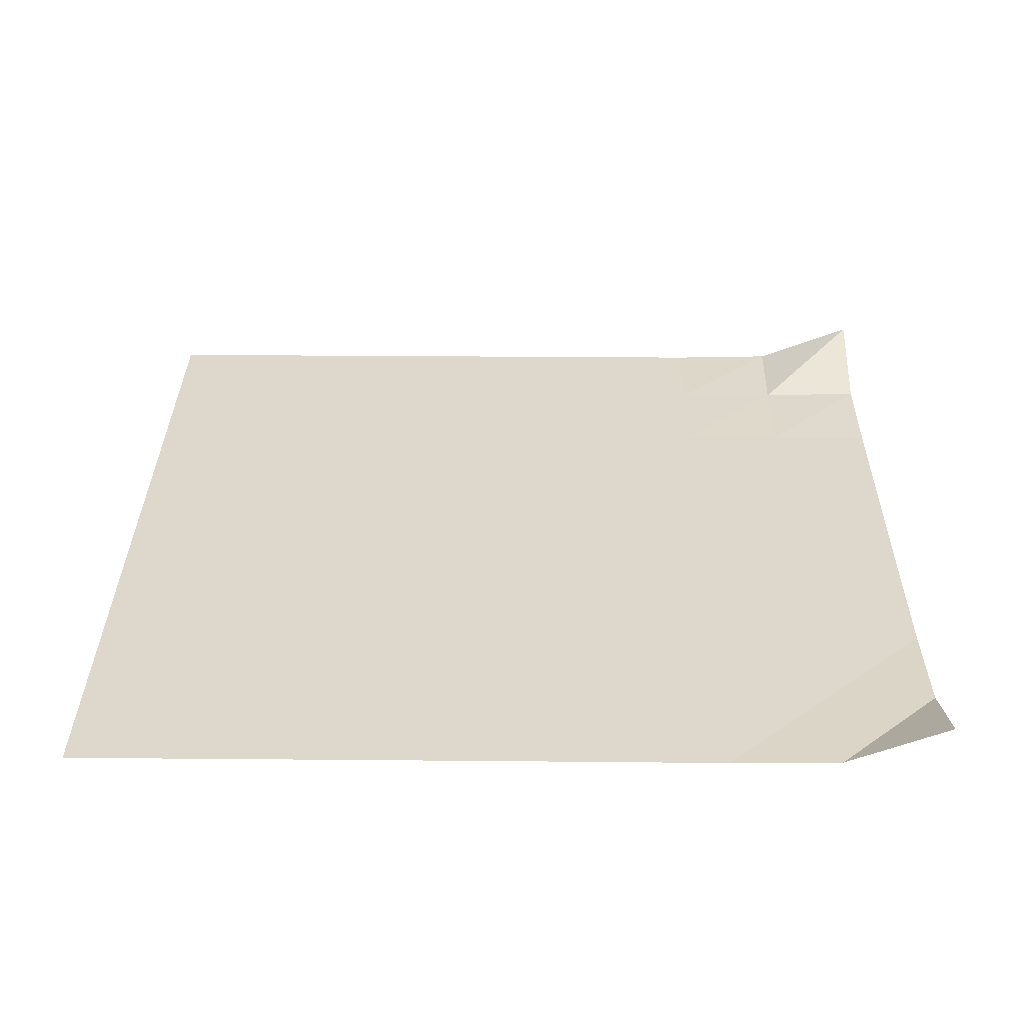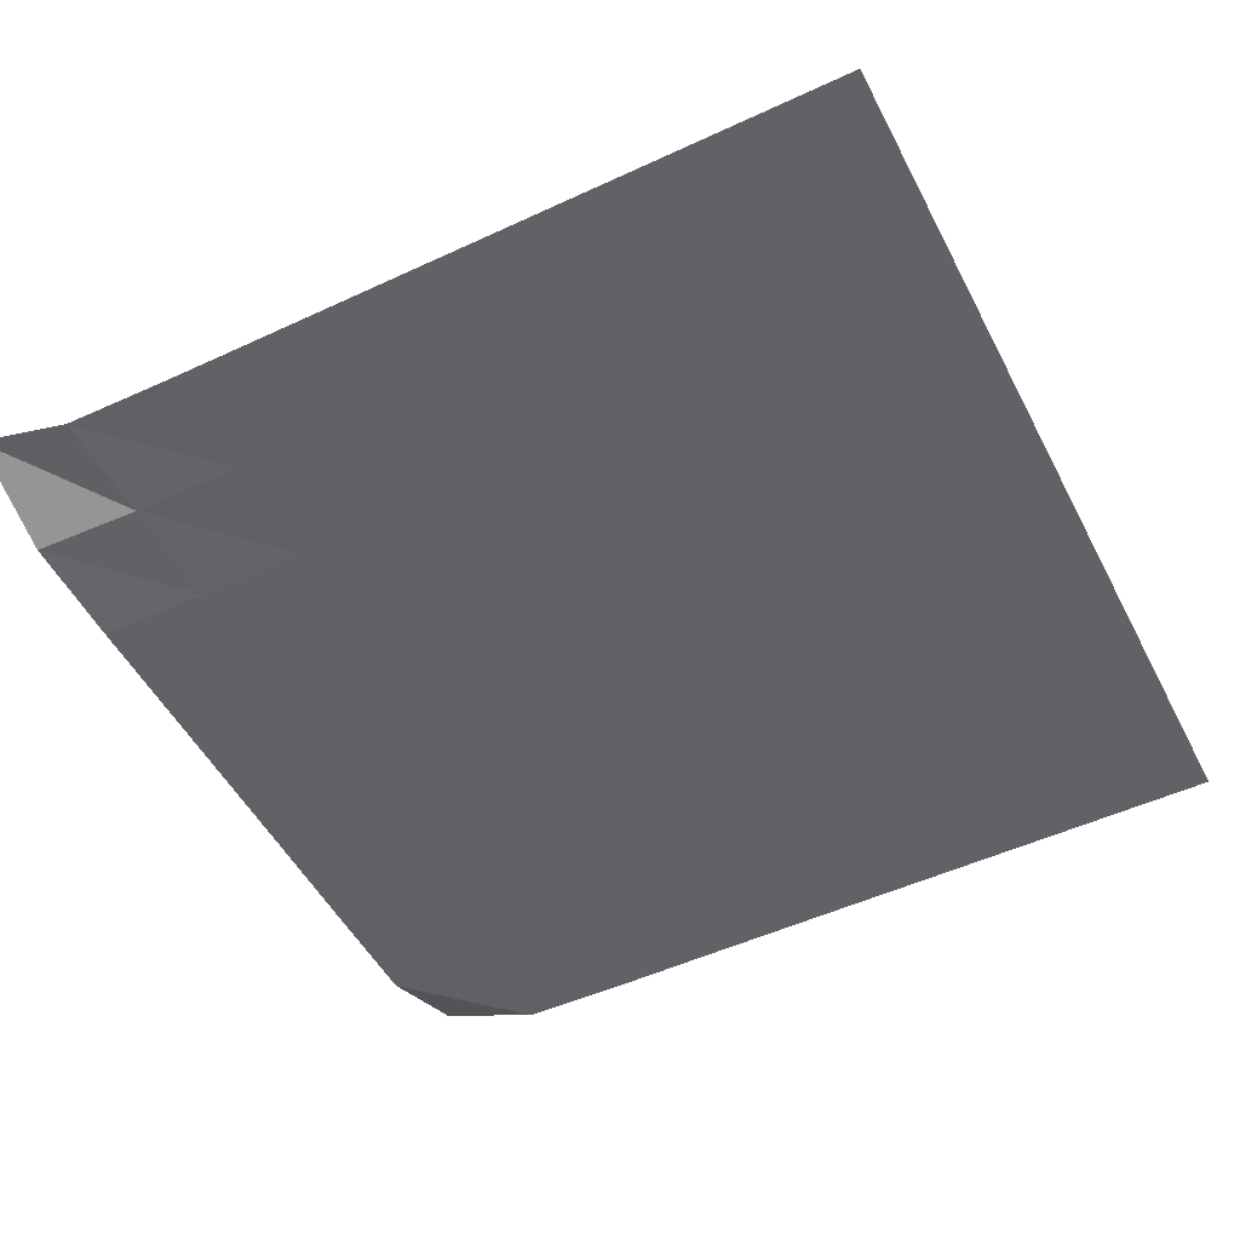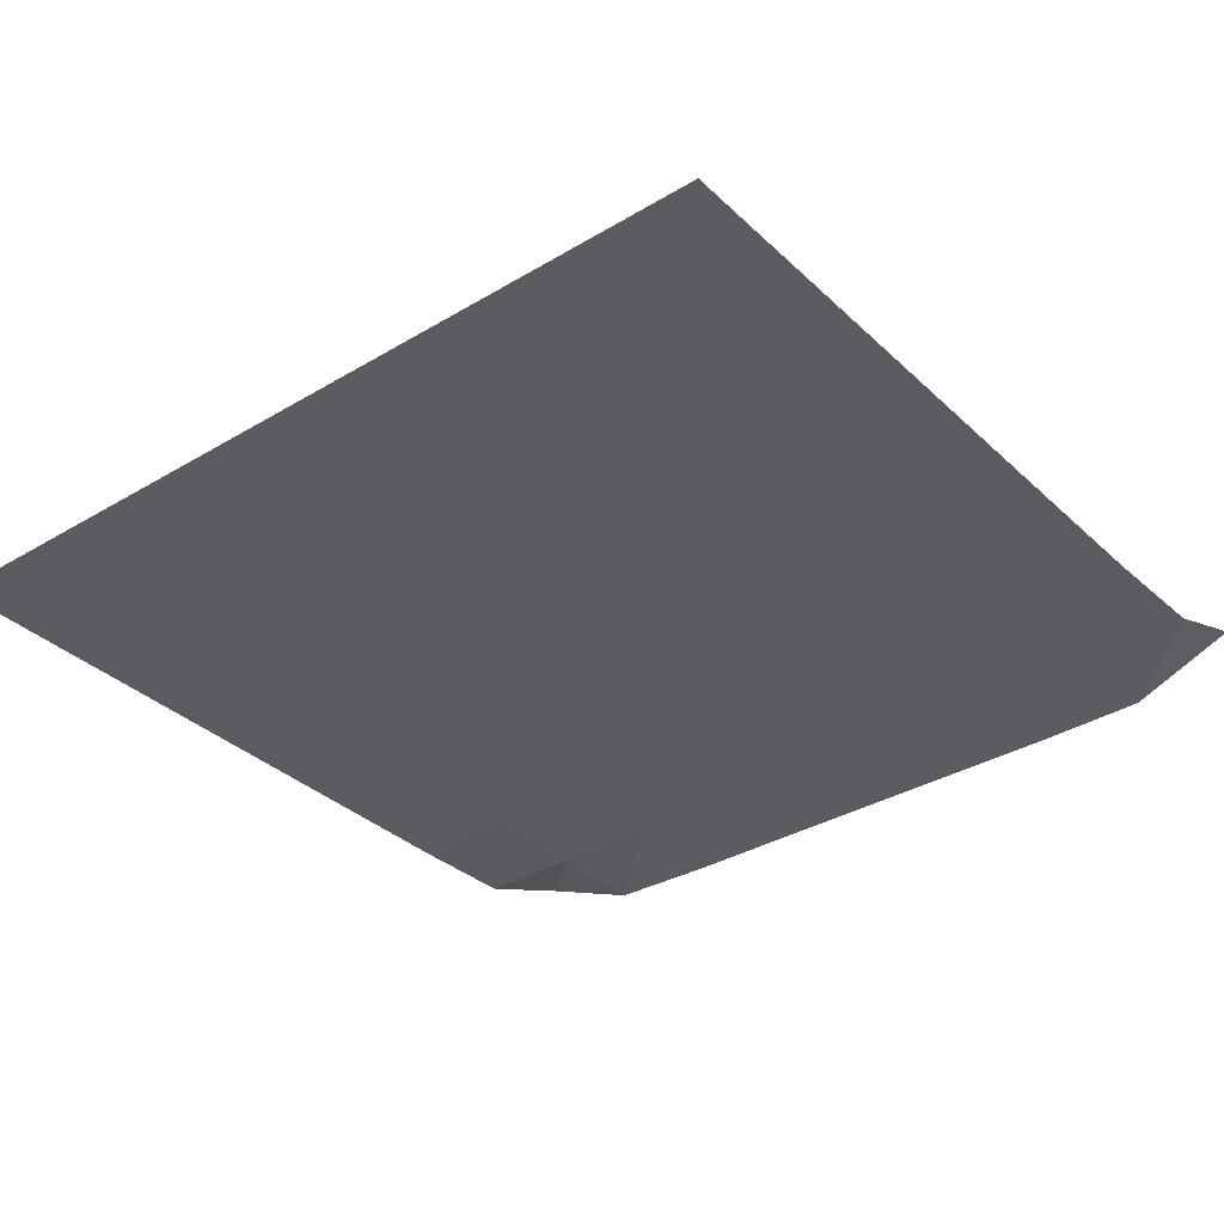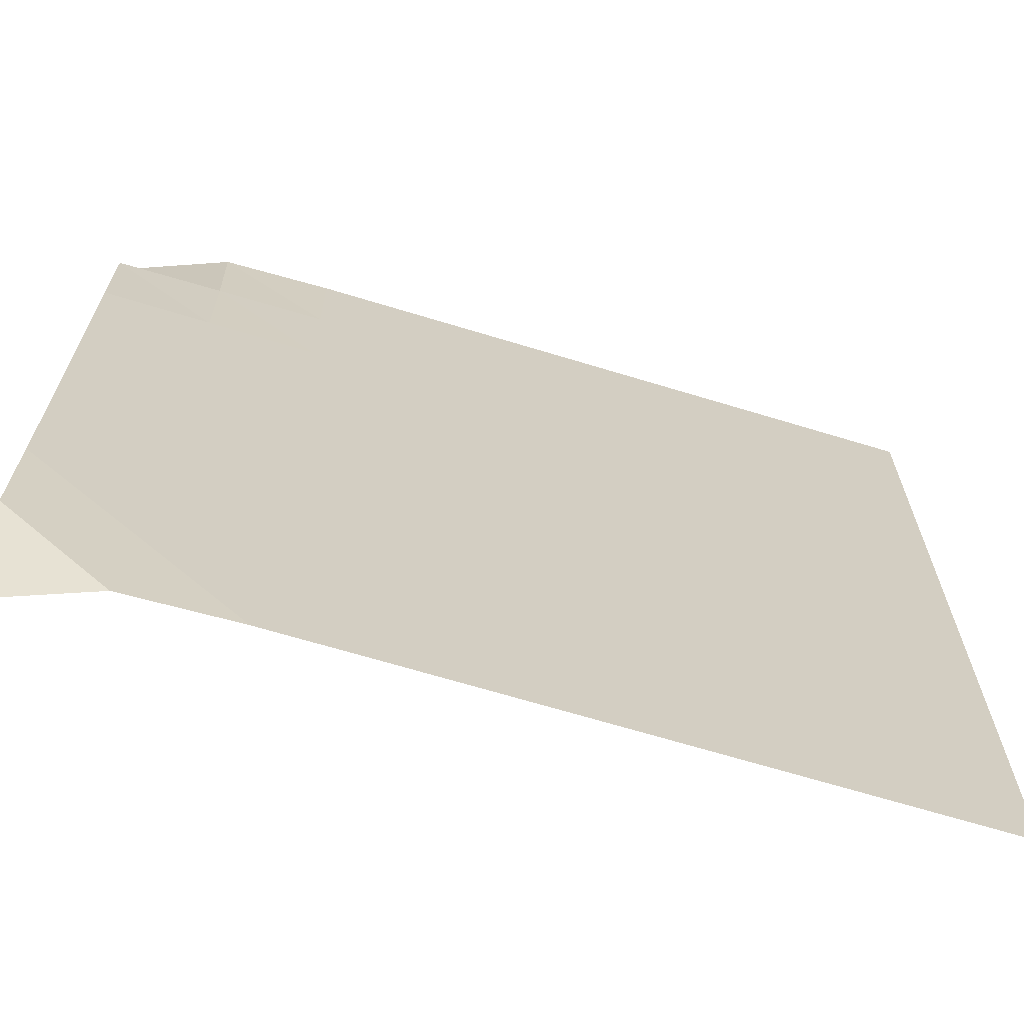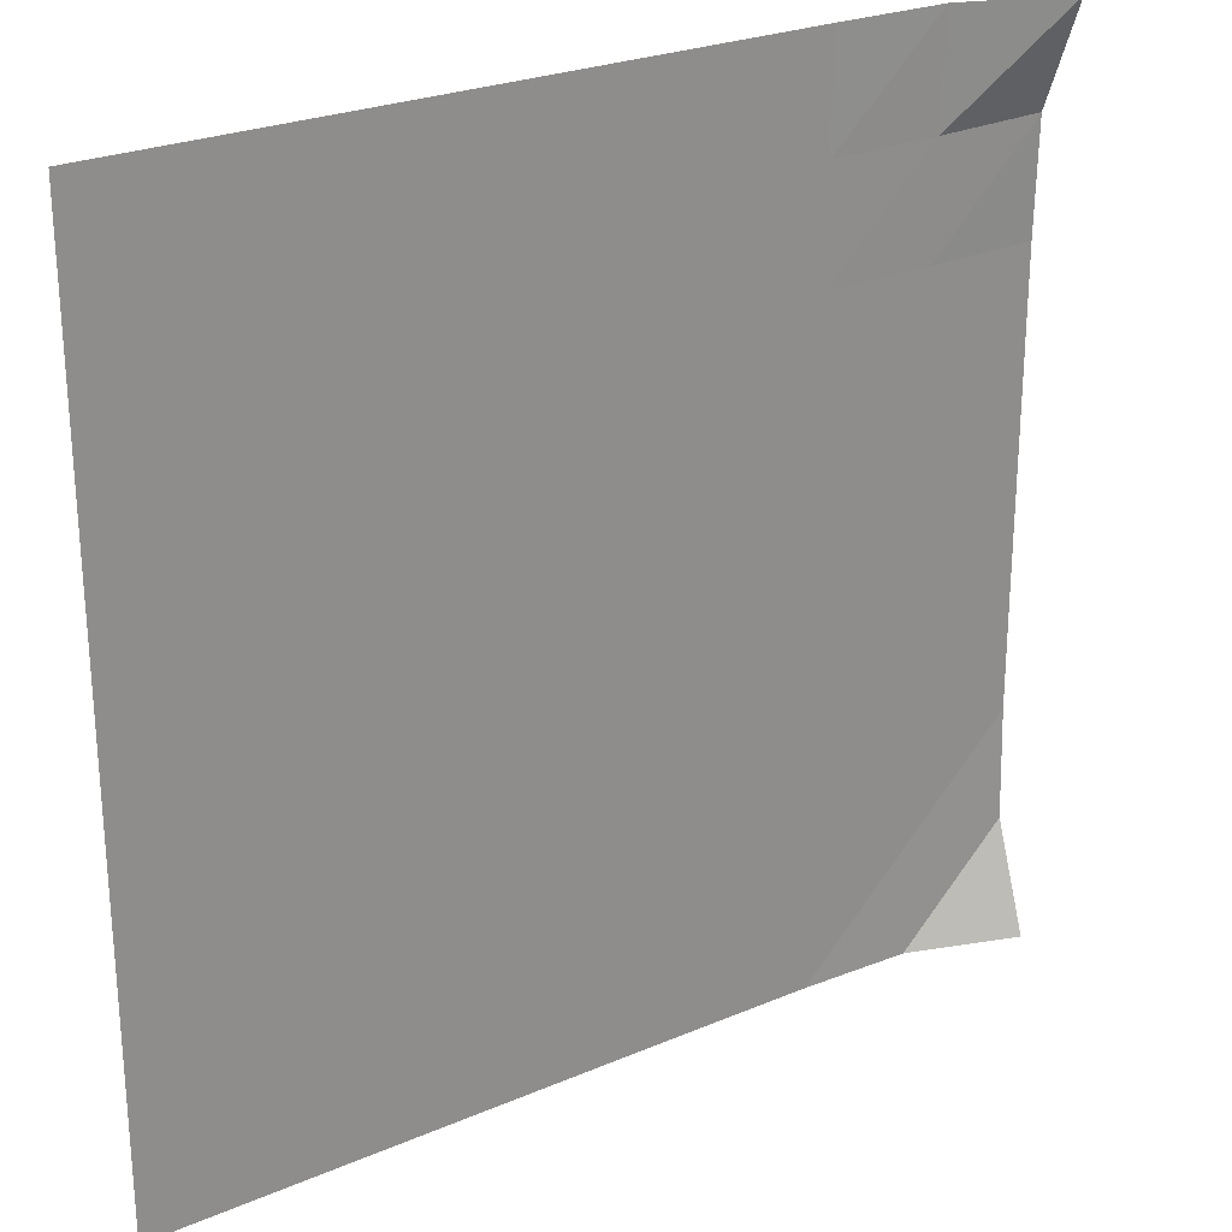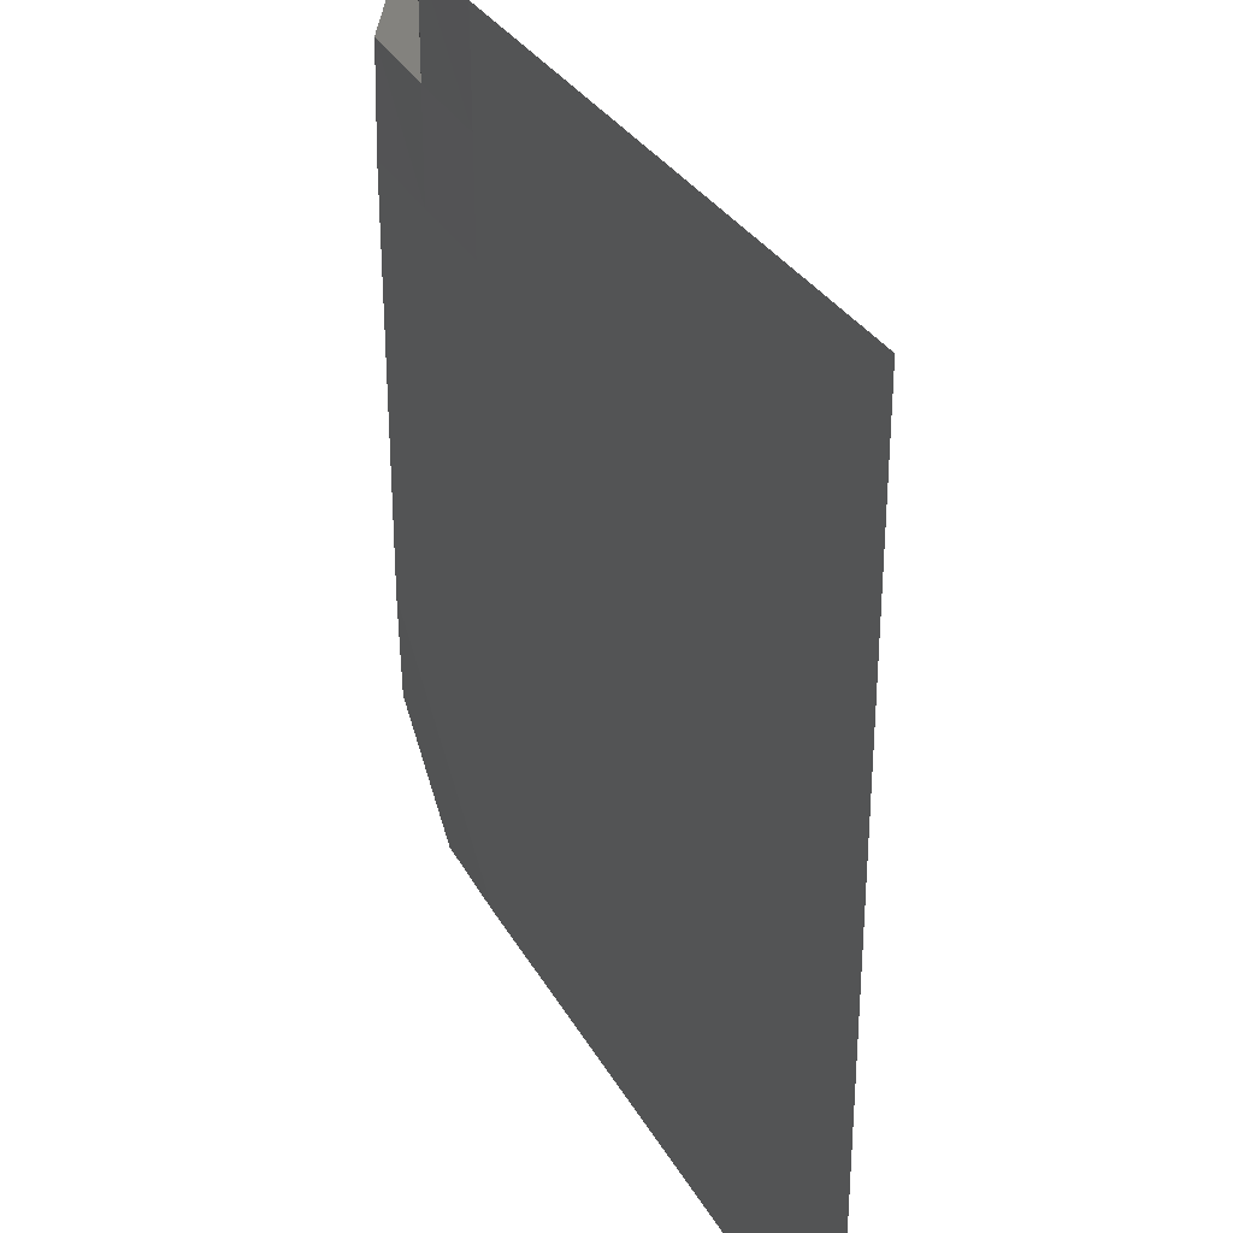
<metadata>
{"format":"obj","ext":"obj","renderer":"f3d","projection":"perspective","resolution":1024,"background":"white","views":[{"elev":31.3,"azim":-179.3,"up":"+Y"},{"elev":-50.7,"azim":26.9,"up":"+Y"},{"elev":-34.4,"azim":128.8,"up":"+Y"},{"elev":-67.6,"azim":-17.0,"up":"+Z"},{"elev":25.6,"azim":145.6,"up":"+Z"},{"elev":31.9,"azim":64.8,"up":"+Z"}]}
</metadata>
<code>
v -1 0 -1
v -1.004 -0.09319 -0.7577
v -1.001 -0.0994 -0.5037
v -1 -0.09947 -0.2514
v -1 -0.09947 0.0001038
v -1 -0.09947 0.2517
v -0.9999 -0.09942 0.5042
v -0.9999 -0.09353 0.7587
v -1 0 1
v -0.7577 -0.09324 -1.004
v -0.752 -0.09943 -0.7519
v -0.7505 -0.09947 -0.5007
v -0.7502 -0.09947 -0.25
v -0.7502 -0.09947 0.0005697
v -0.7505 -0.09947 0.2513
v -0.7511 -0.09945 0.5023
v -0.7528 -0.09738 0.7528
v -0.7585 -0.09361 1
v -0.5038 -0.09941 -1.001
v -0.5008 -0.09947 -0.7504
v -0.5002 -0.09947 -0.5
v -0.5001 -0.09947 -0.2498
v -0.5003 -0.09947 0.0004605
v -0.5006 -0.09947 0.2508
v -0.5011 -0.09947 0.5011
v -0.5023 -0.09945 0.751
v -0.5043 -0.09941 0.9998
v -0.2518 -0.09947 -1
v -0.2503 -0.09947 -0.7501
v -0.2501 -0.09947 -0.4999
v -0.2501 -0.09947 -0.2498
v -0.2502 -0.09947 0.0002939
v -0.2505 -0.09947 0.2504
v -0.2508 -0.09947 0.5006
v -0.2514 -0.09947 0.7504
v -0.252 -0.09947 0.9999
v -0.0008166 -0.09947 -1
v -0.0001322 -0.09947 -0.75
v -4.421e-05 -0.09947 -0.5
v -8.286e-05 -0.09947 -0.2499
v -0.0001649 -0.09947 0.000165
v -0.0002922 -0.09947 0.2502
v -0.0004616 -0.09947 0.5003
v -0.0006688 -0.09947 0.7502
v -0.0009175 -0.09947 1
v 0.2496 -0.09947 -1
v 0.25 -0.09947 -0.75
v 0.25 -0.09947 -0.5
v 0.2499 -0.09947 -0.2499
v 0.2499 -0.09947 8.257e-05
v 0.2498 -0.09947 0.2501
v 0.2498 -0.09947 0.5001
v 0.2497 -0.09947 0.7501
v 0.2496 -0.09947 1
v 0.4999 -0.09947 -1
v 0.5 -0.09947 -0.75
v 0.5 -0.09947 -0.5
v 0.5 -0.09947 -0.25
v 0.5 -0.09947 3.55e-05
v 0.4999 -0.09947 0.25
v 0.4999 -0.09947 0.5
v 0.4999 -0.09947 0.75
v 0.4998 -0.09947 1
v 0.7499 -0.09947 -1
v 0.75 -0.09947 -0.75
v 0.75 -0.09947 -0.5
v 0.75 -0.09947 -0.25
v 0.75 -0.09947 1.257e-05
v 0.75 -0.09947 0.25
v 0.75 -0.09947 0.5
v 0.75 -0.09947 0.75
v 0.7499 -0.09947 1
v 1 -0.09947 -1
v 1 -0.09947 -0.75
v 1 -0.09947 -0.5
v 1 -0.09947 -0.25
v 1 -0.09947 6.972e-06
v 1 -0.09947 0.25
v 1 -0.09947 0.5
v 1 -0.09947 0.75
v 1 -0.09947 1
f 1 10 2
f 2 10 11
f 2 11 3
f 3 11 12
f 3 12 4
f 4 12 13
f 4 13 5
f 5 13 14
f 5 14 6
f 6 14 15
f 6 15 7
f 7 15 16
f 7 16 8
f 8 16 17
f 8 17 9
f 9 17 18
f 10 19 11
f 11 19 20
f 11 20 12
f 12 20 21
f 12 21 13
f 13 21 22
f 13 22 14
f 14 22 23
f 14 23 15
f 15 23 24
f 15 24 16
f 16 24 25
f 16 25 17
f 17 25 26
f 17 26 18
f 18 26 27
f 19 28 20
f 20 28 29
f 20 29 21
f 21 29 30
f 21 30 22
f 22 30 31
f 22 31 23
f 23 31 32
f 23 32 24
f 24 32 33
f 24 33 25
f 25 33 34
f 25 34 26
f 26 34 35
f 26 35 27
f 27 35 36
f 28 37 29
f 29 37 38
f 29 38 30
f 30 38 39
f 30 39 31
f 31 39 40
f 31 40 32
f 32 40 41
f 32 41 33
f 33 41 42
f 33 42 34
f 34 42 43
f 34 43 35
f 35 43 44
f 35 44 36
f 36 44 45
f 37 46 38
f 38 46 47
f 38 47 39
f 39 47 48
f 39 48 40
f 40 48 49
f 40 49 41
f 41 49 50
f 41 50 42
f 42 50 51
f 42 51 43
f 43 51 52
f 43 52 44
f 44 52 53
f 44 53 45
f 45 53 54
f 46 55 47
f 47 55 56
f 47 56 48
f 48 56 57
f 48 57 49
f 49 57 58
f 49 58 50
f 50 58 59
f 50 59 51
f 51 59 60
f 51 60 52
f 52 60 61
f 52 61 53
f 53 61 62
f 53 62 54
f 54 62 63
f 55 64 56
f 56 64 65
f 56 65 57
f 57 65 66
f 57 66 58
f 58 66 67
f 58 67 59
f 59 67 68
f 59 68 60
f 60 68 69
f 60 69 61
f 61 69 70
f 61 70 62
f 62 70 71
f 62 71 63
f 63 71 72
f 64 73 65
f 65 73 74
f 65 74 66
f 66 74 75
f 66 75 67
f 67 75 76
f 67 76 68
f 68 76 77
f 68 77 69
f 69 77 78
f 69 78 70
f 70 78 79
f 70 79 71
f 71 79 80
f 71 80 72
f 72 80 81

</code>
